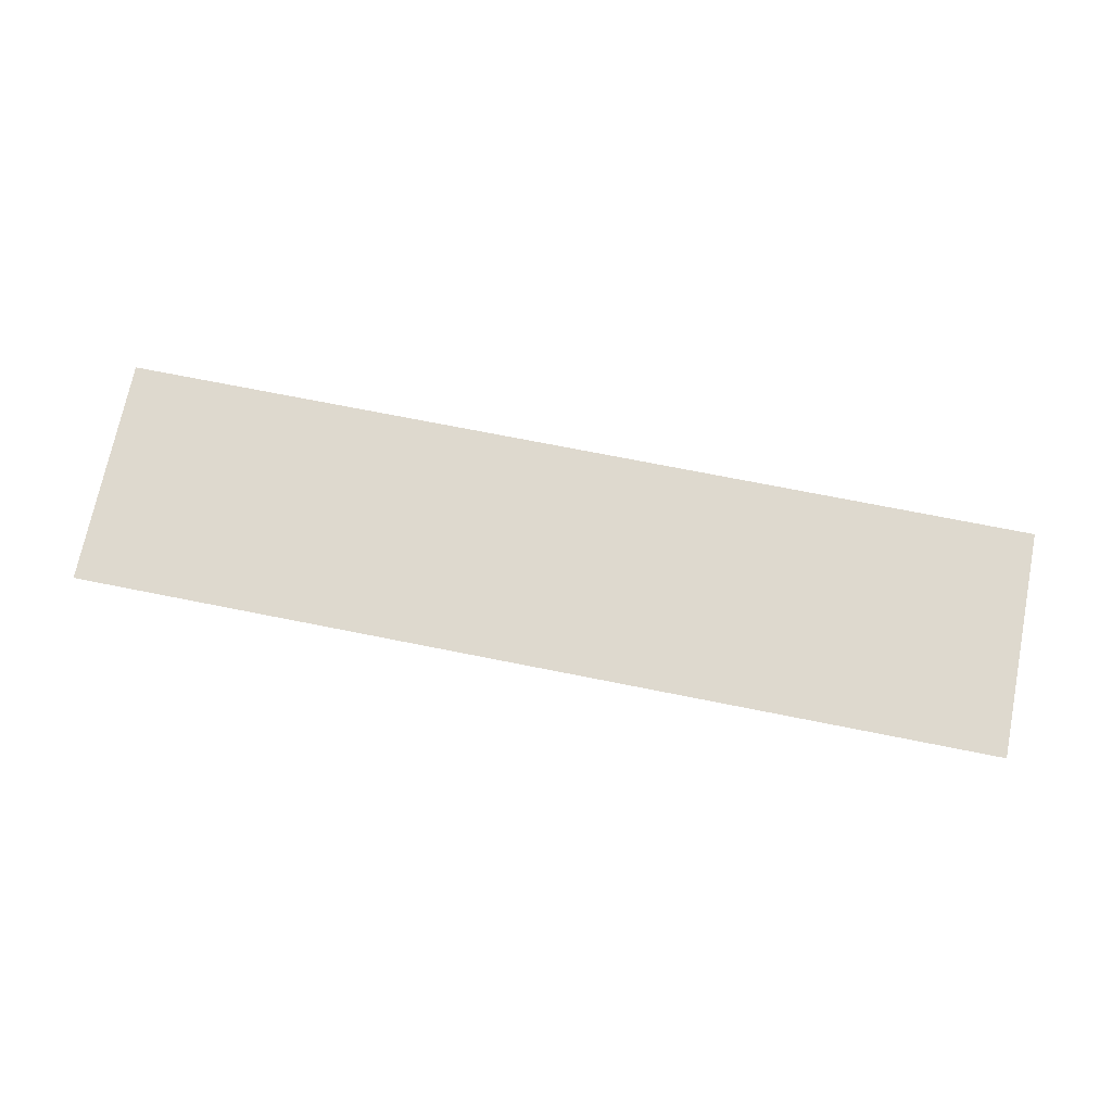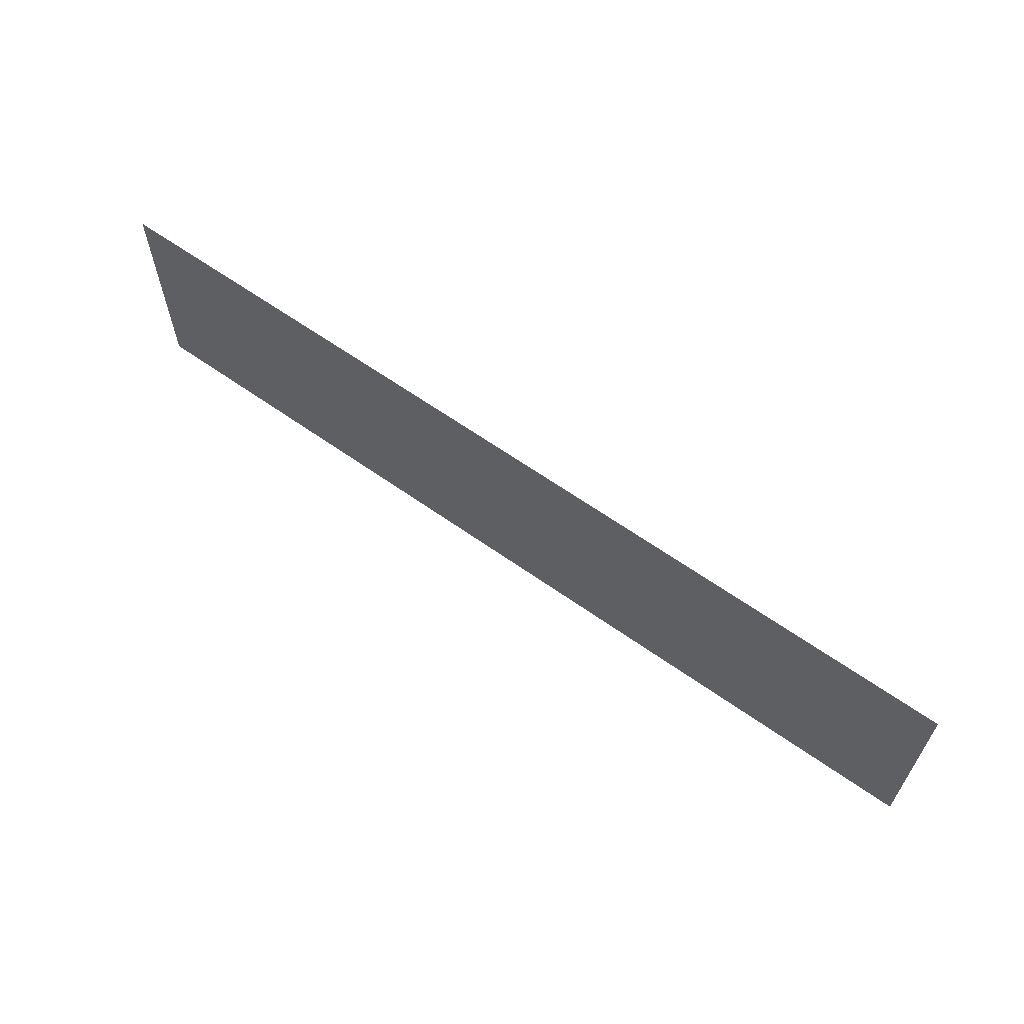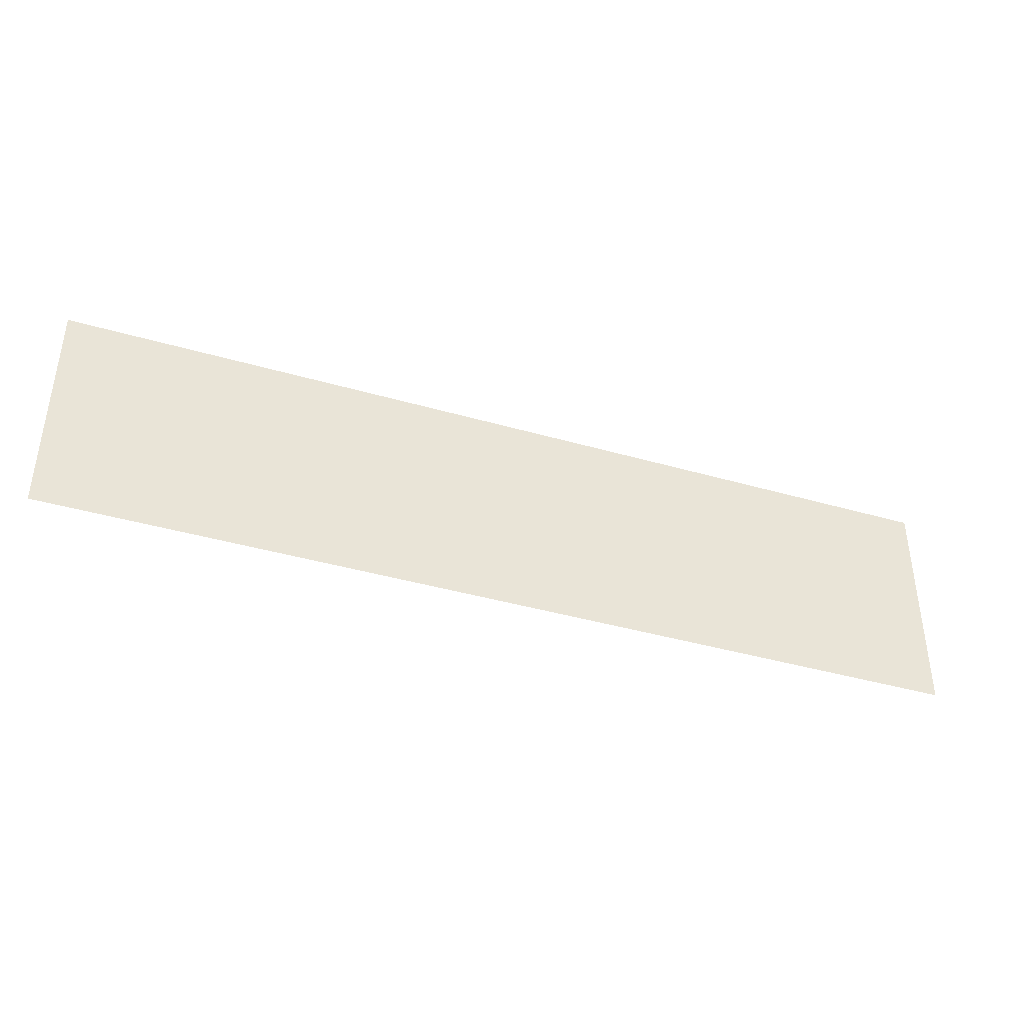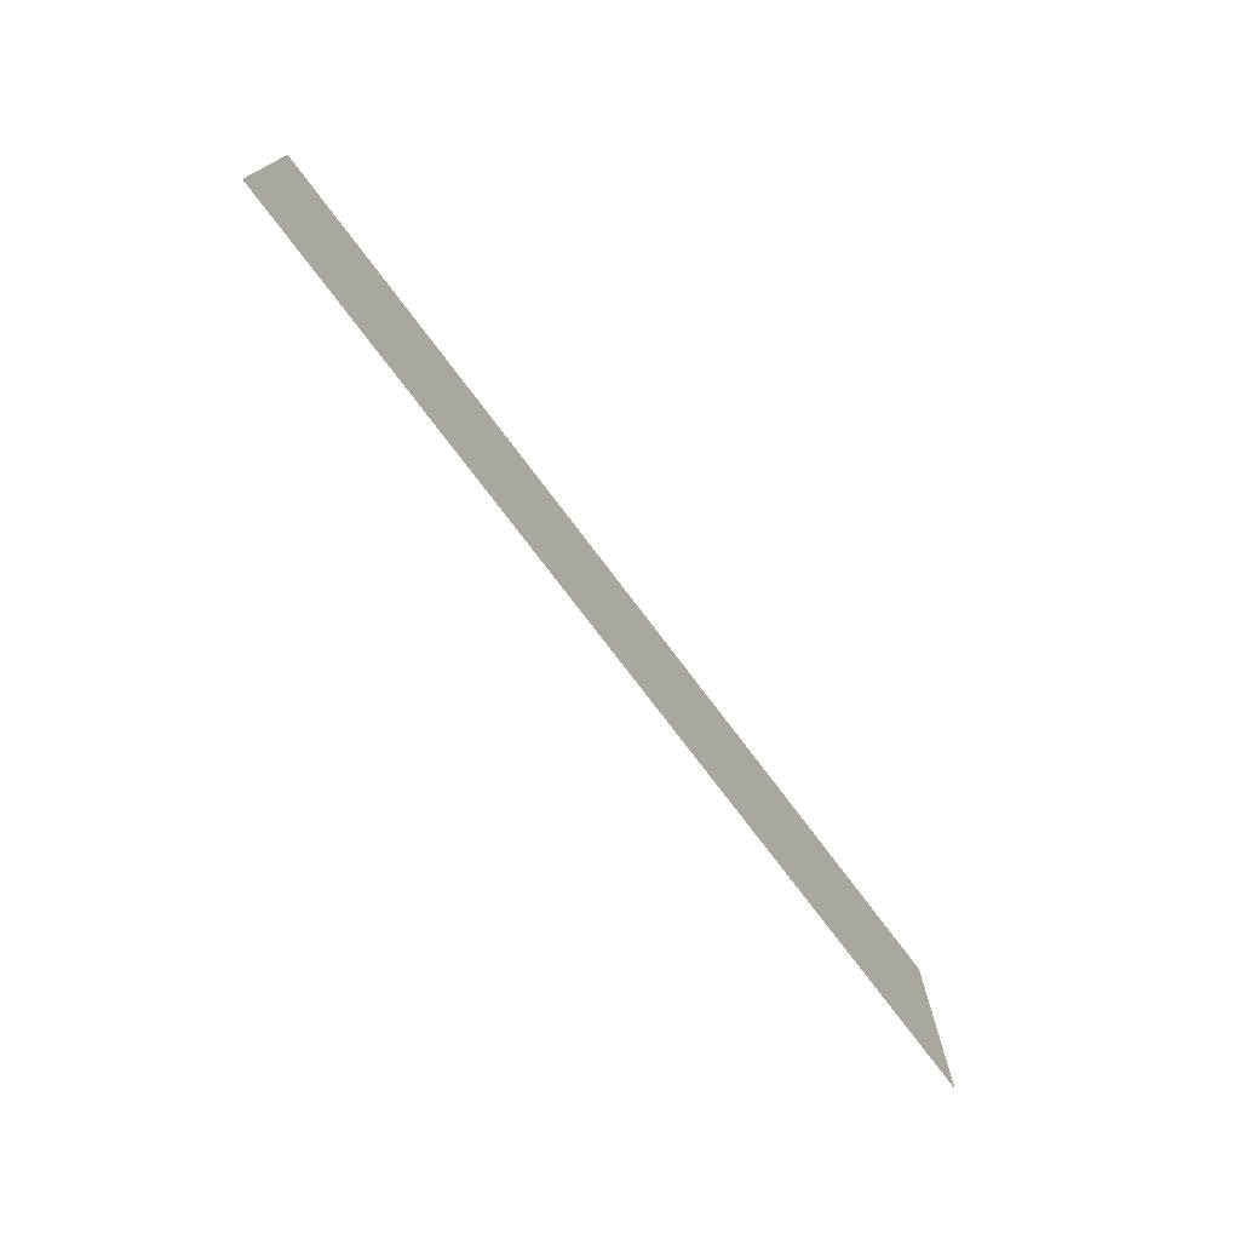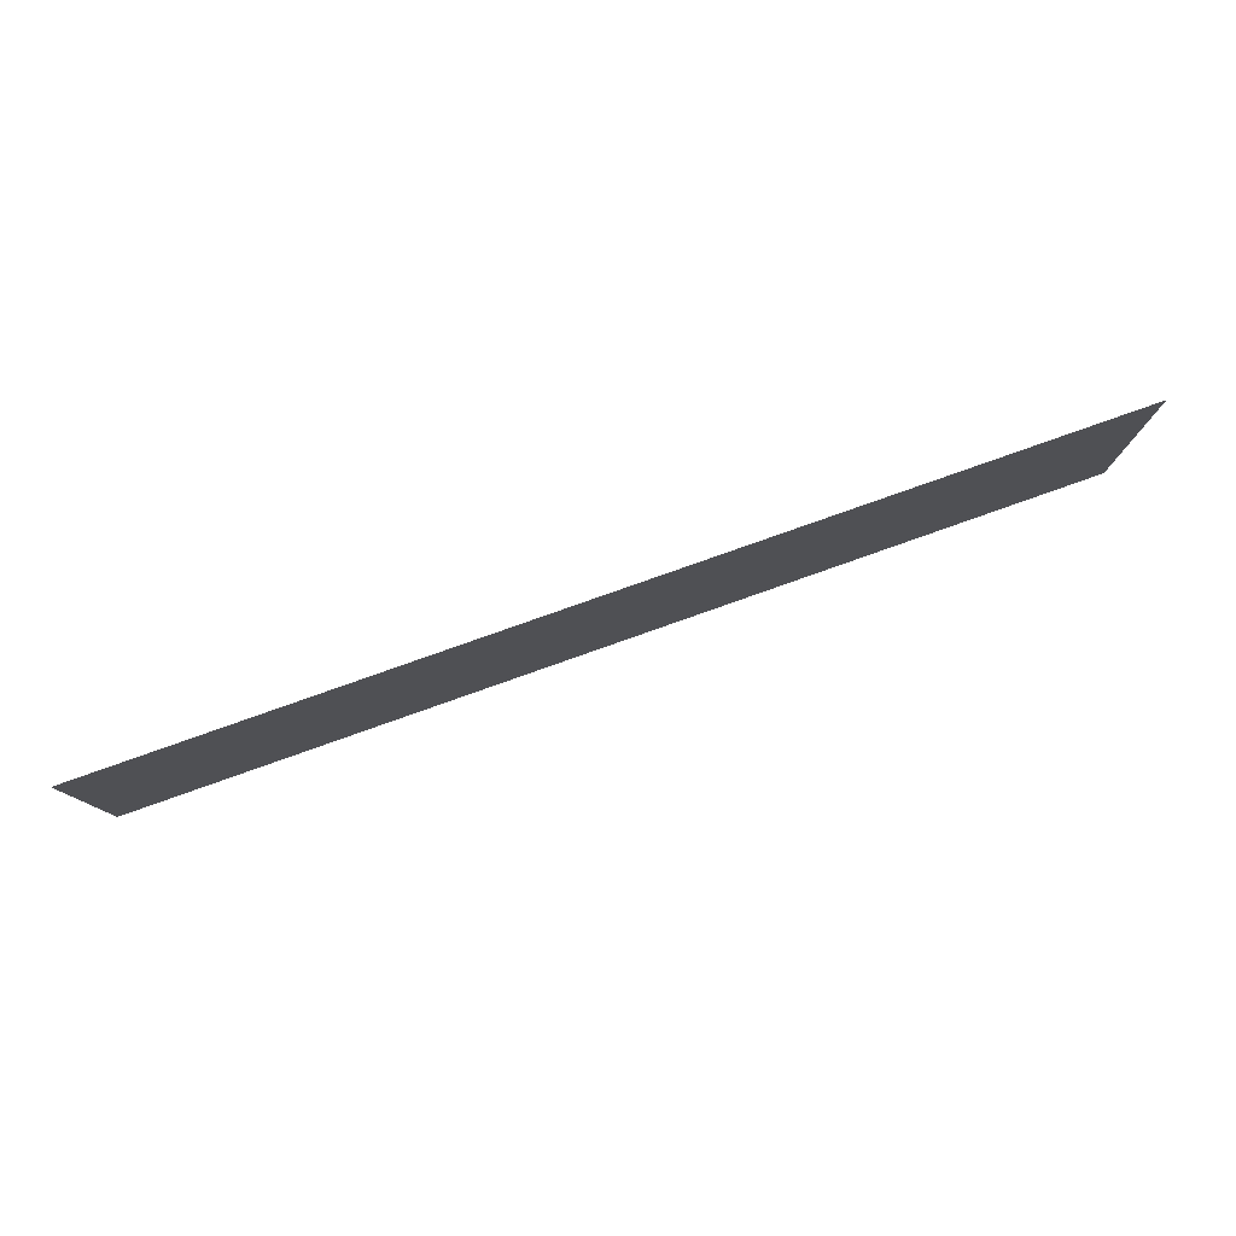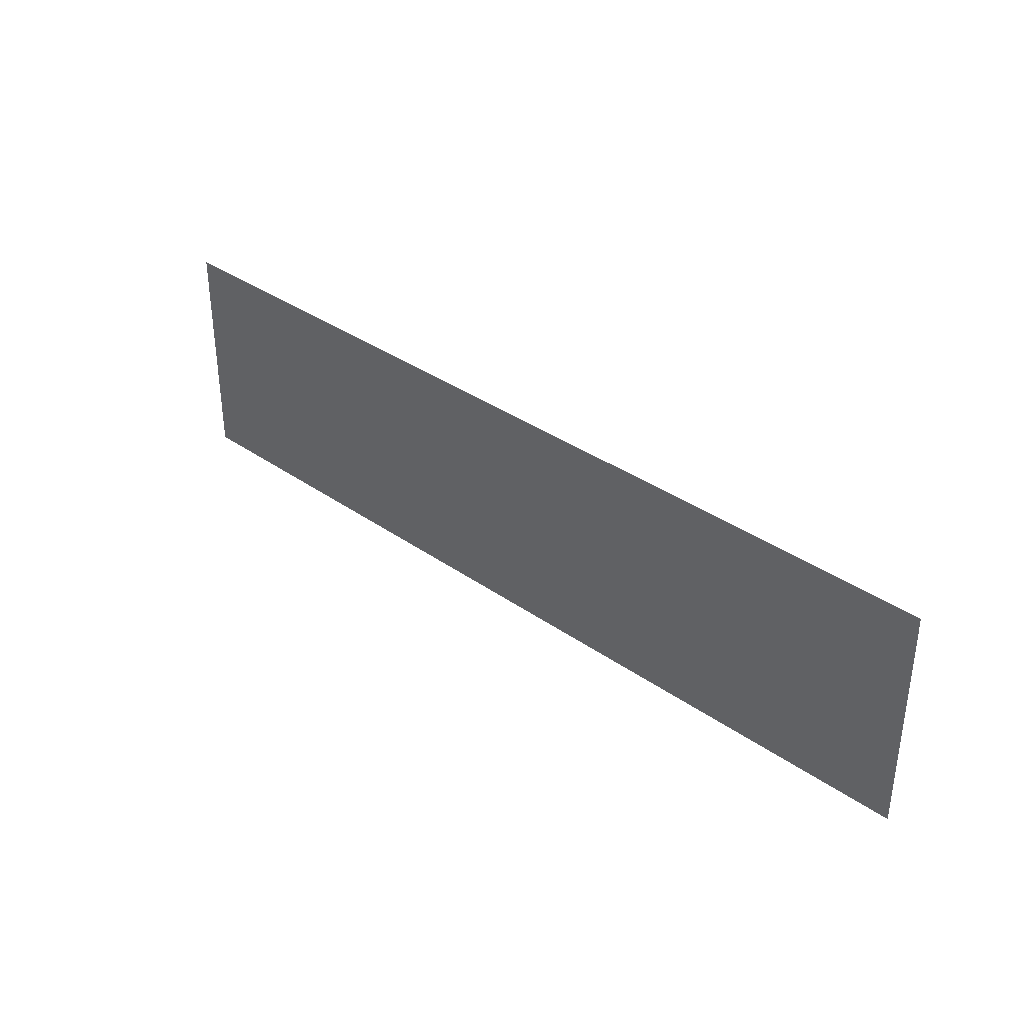
<metadata>
{"format":"obj","ext":"obj","renderer":"f3d","projection":"perspective","resolution":1024,"background":"white","views":[{"elev":71.5,"azim":-168.7,"up":"+Y"},{"elev":62.8,"azim":-144.3,"up":"+Z"},{"elev":-40.3,"azim":160.4,"up":"+Z"},{"elev":-73.8,"azim":-53.2,"up":"+Z"},{"elev":79.2,"azim":160.5,"up":"+Z"},{"elev":35.5,"azim":-137.1,"up":"+Z"}]}
</metadata>
<code>
o cornell_box.lwo
v 8 15 2
v -8 15 2
v 8 15 -2
v -8 15 -2
f 1 2 4
f 1 4 3

</code>
